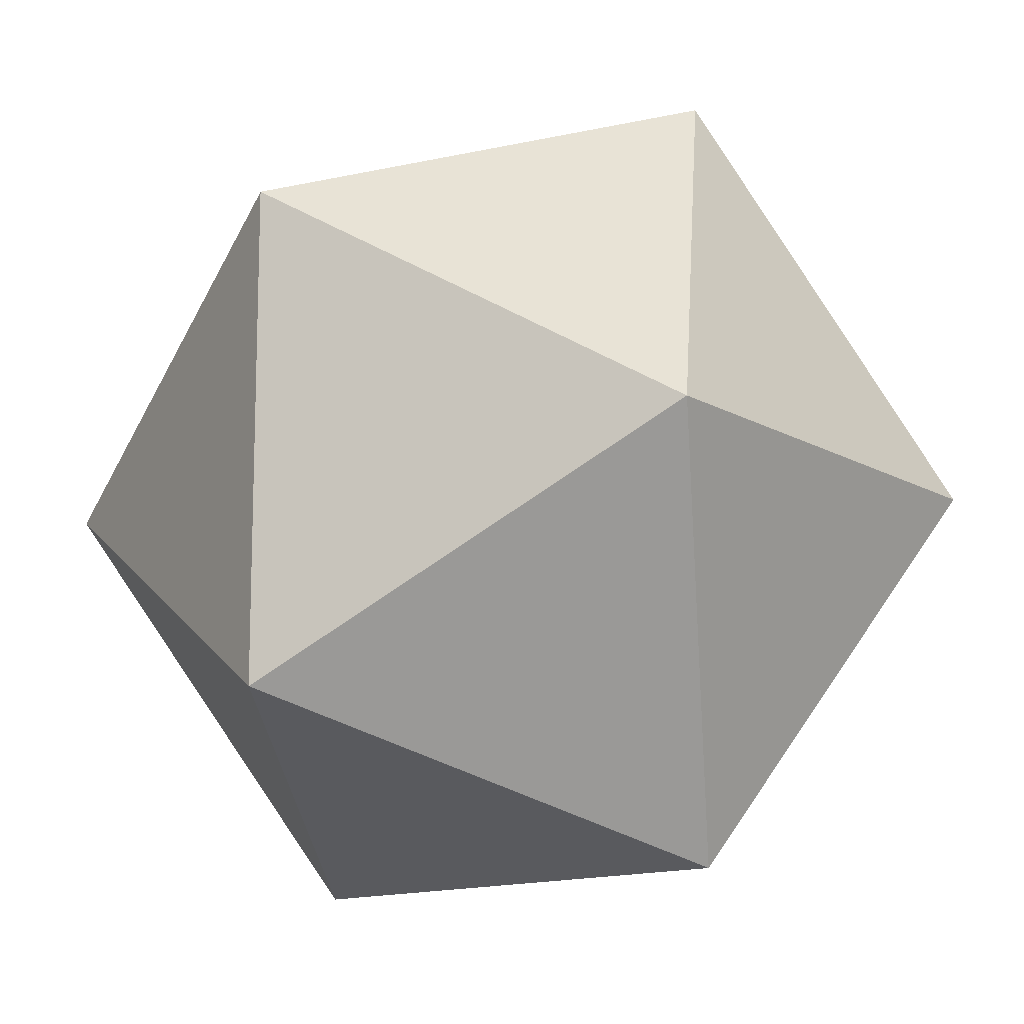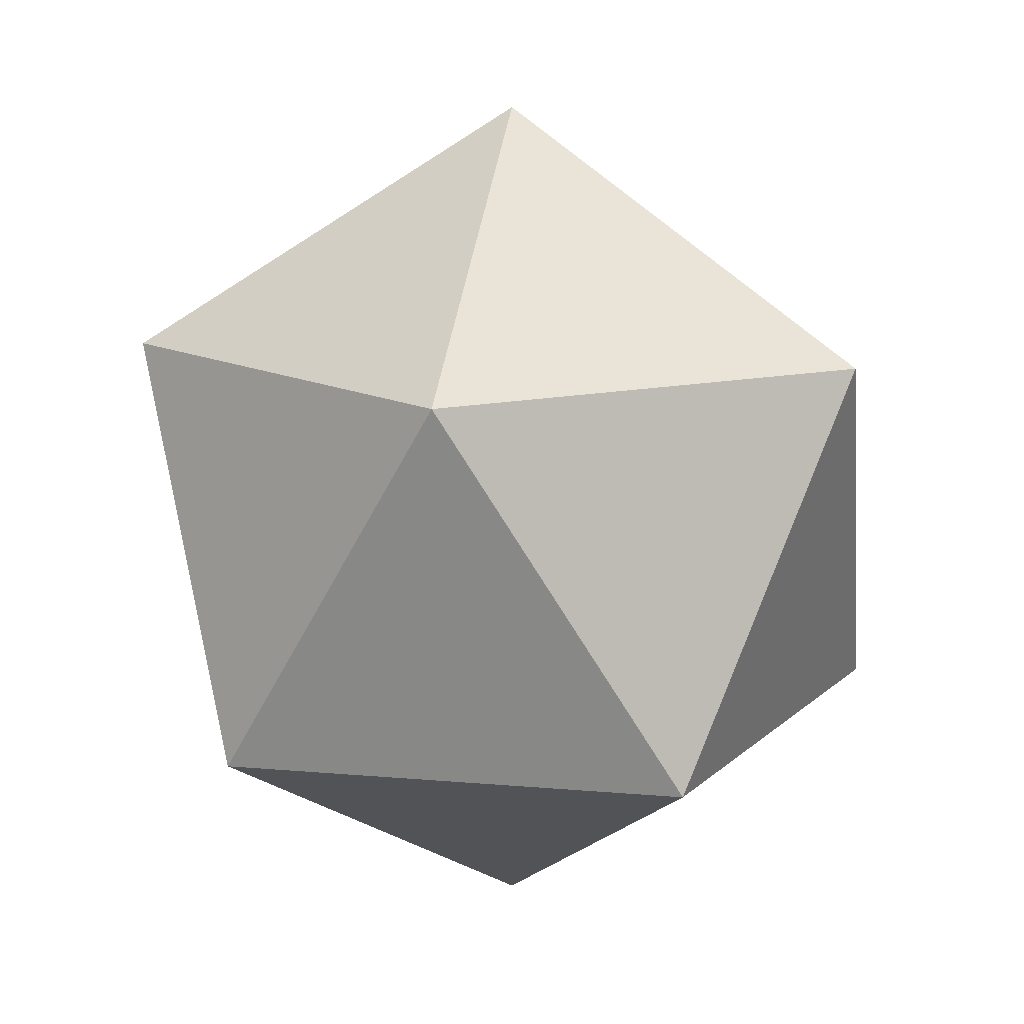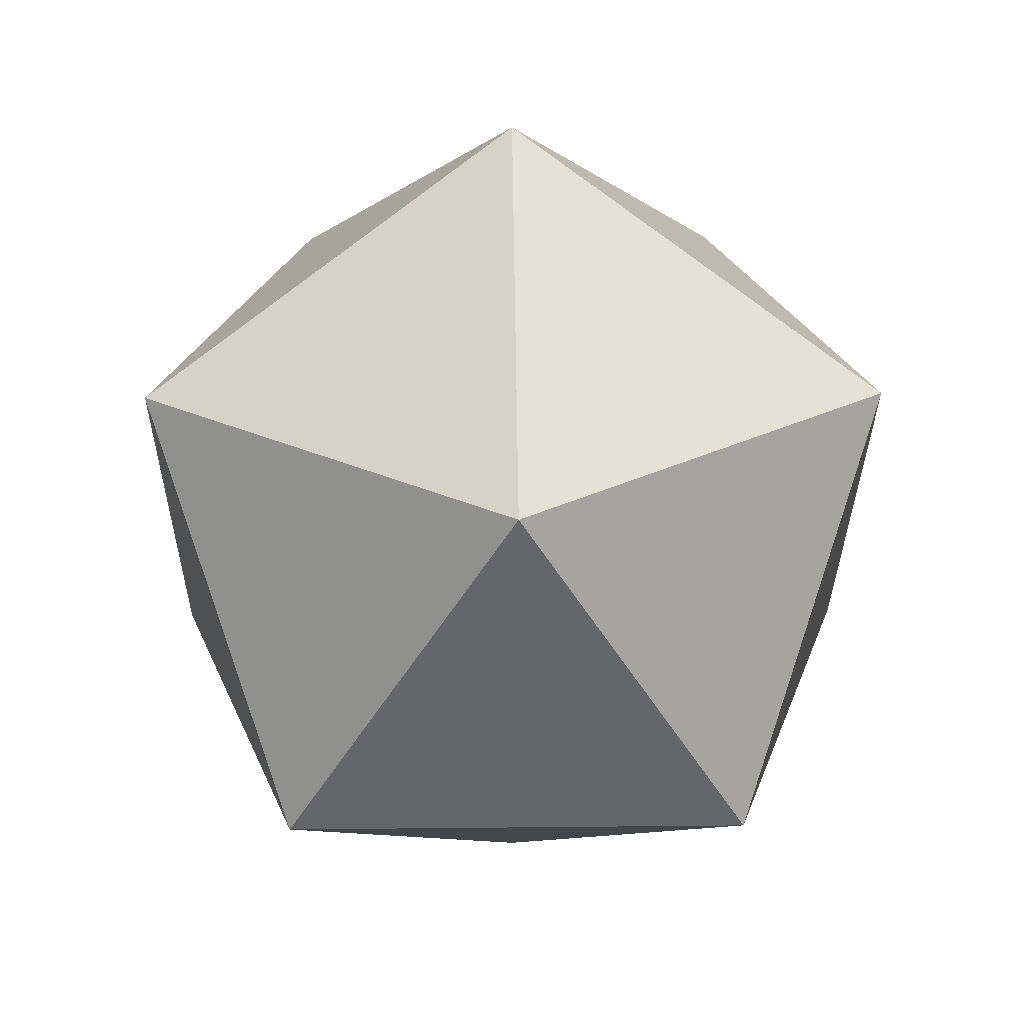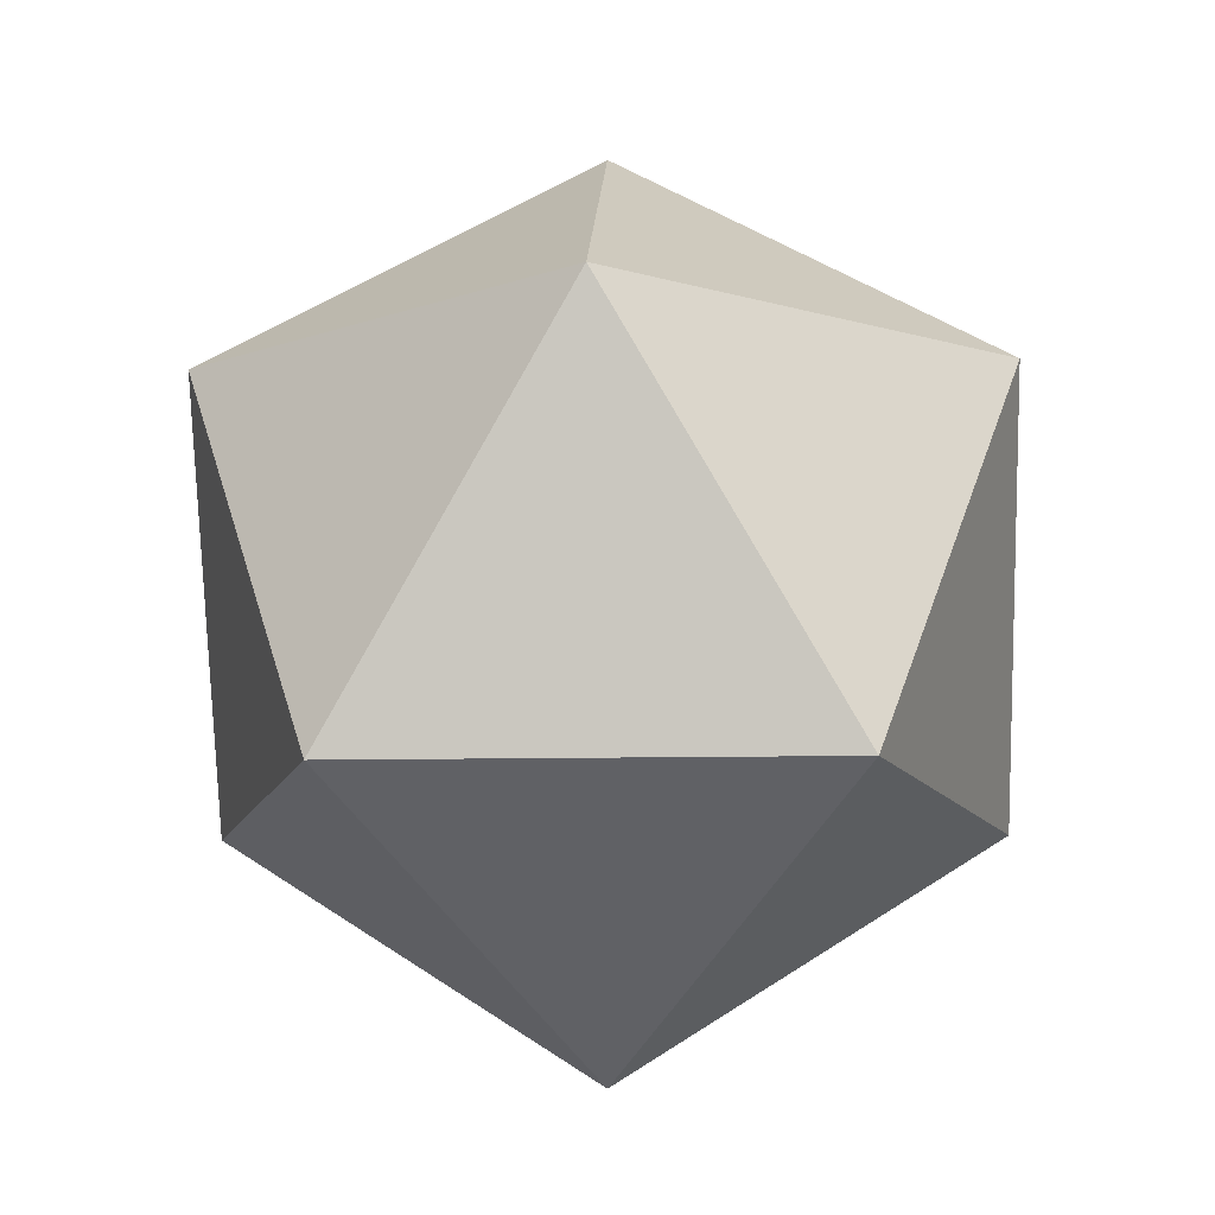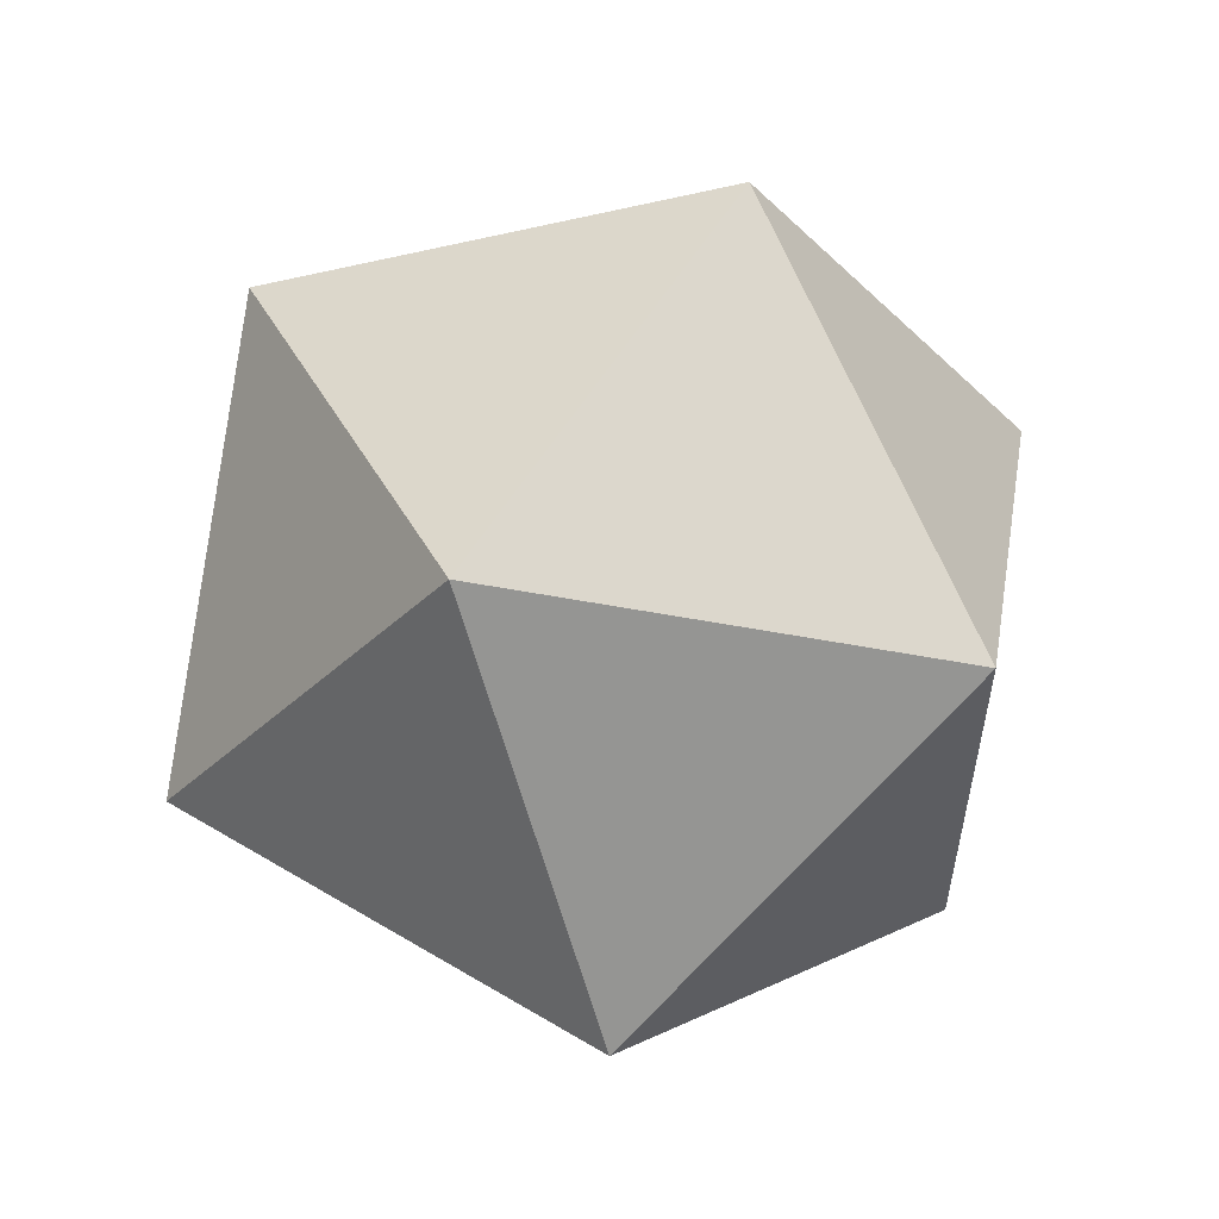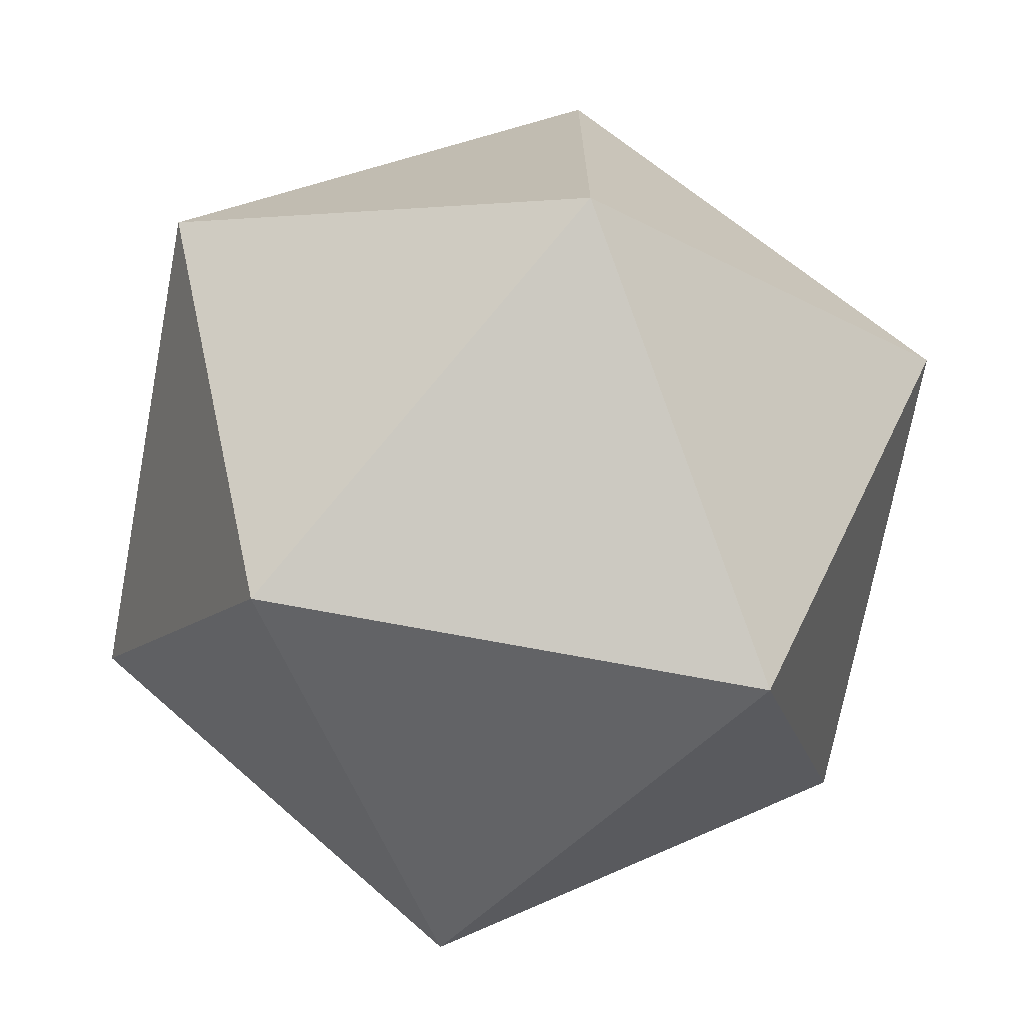
<metadata>
{"format":"obj","ext":"obj","renderer":"f3d","projection":"perspective","resolution":1024,"background":"white","views":[{"elev":-14.0,"azim":96.6,"up":"+Z"},{"elev":14.3,"azim":28.9,"up":"+Y"},{"elev":27.5,"azim":161.1,"up":"+Y"},{"elev":-12.9,"azim":-123.5,"up":"+Y"},{"elev":-31.0,"azim":0.5,"up":"+Y"},{"elev":-71.9,"azim":47.6,"up":"+Z"}]}
</metadata>
<code>
v  0 0.5 -0
v  0.4472 0.2236 -0
v  0.1382 0.2236 -0.4253
v  -0.3618 0.2236 -0.2629
v  -0.3618 0.2236 0.2629
v  0.1382 0.2236 0.4253
v  0.3618 -0.2236 0.2629
v  0.3618 -0.2236 -0.2629
v  -0.1382 -0.2236 -0.4253
v  -0.4472 -0.2236 0
v  -0.1382 -0.2236 0.4253
v  0 -0.5 -0
g icosahedron
f 1 2 3
f 1 3 4
f 1 4 5
f 1 5 6
f 1 6 2
f 2 7 8
f 3 8 9
f 4 9 10
f 5 10 11
f 6 11 7
f 8 3 2
f 9 4 3
f 10 5 4
f 11 6 5
f 7 2 6
f 12 9 8
f 12 10 9
f 12 11 10
f 12 7 11
f 12 8 7

</code>
